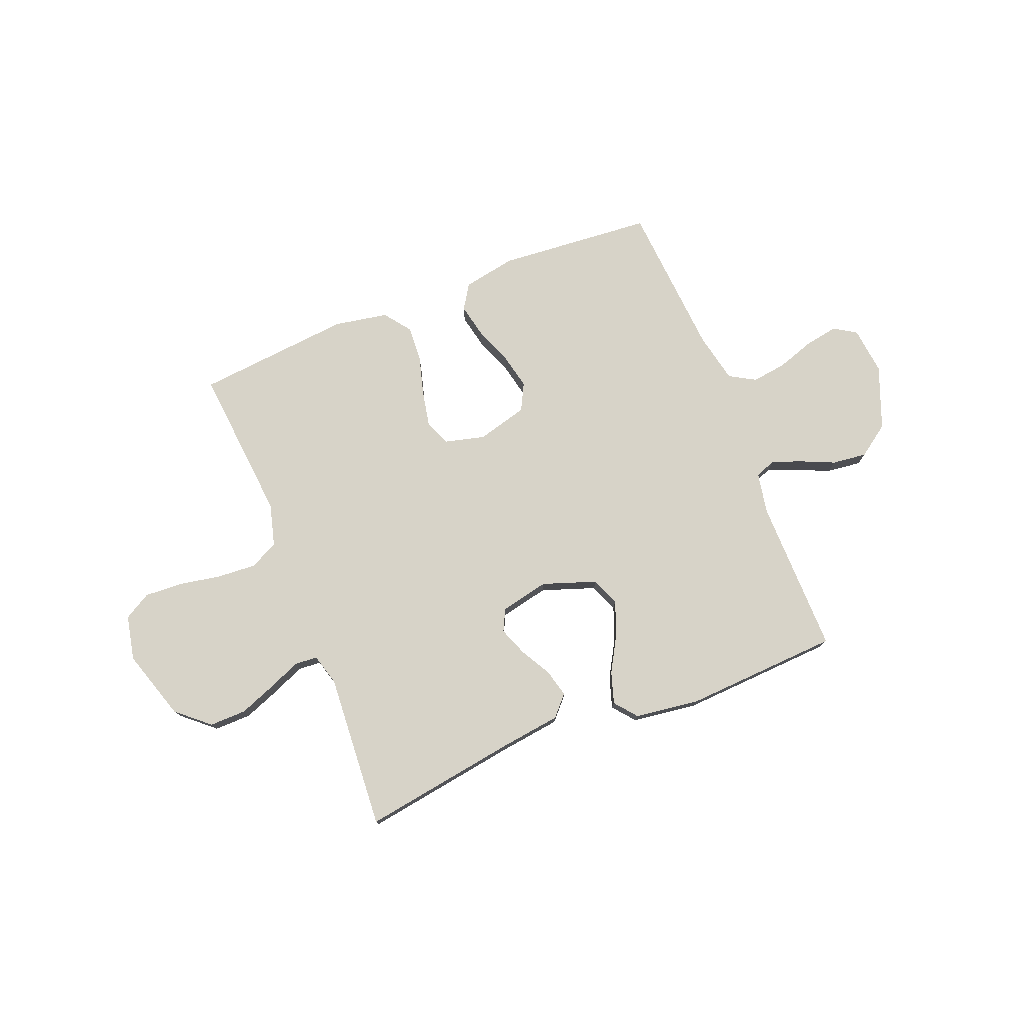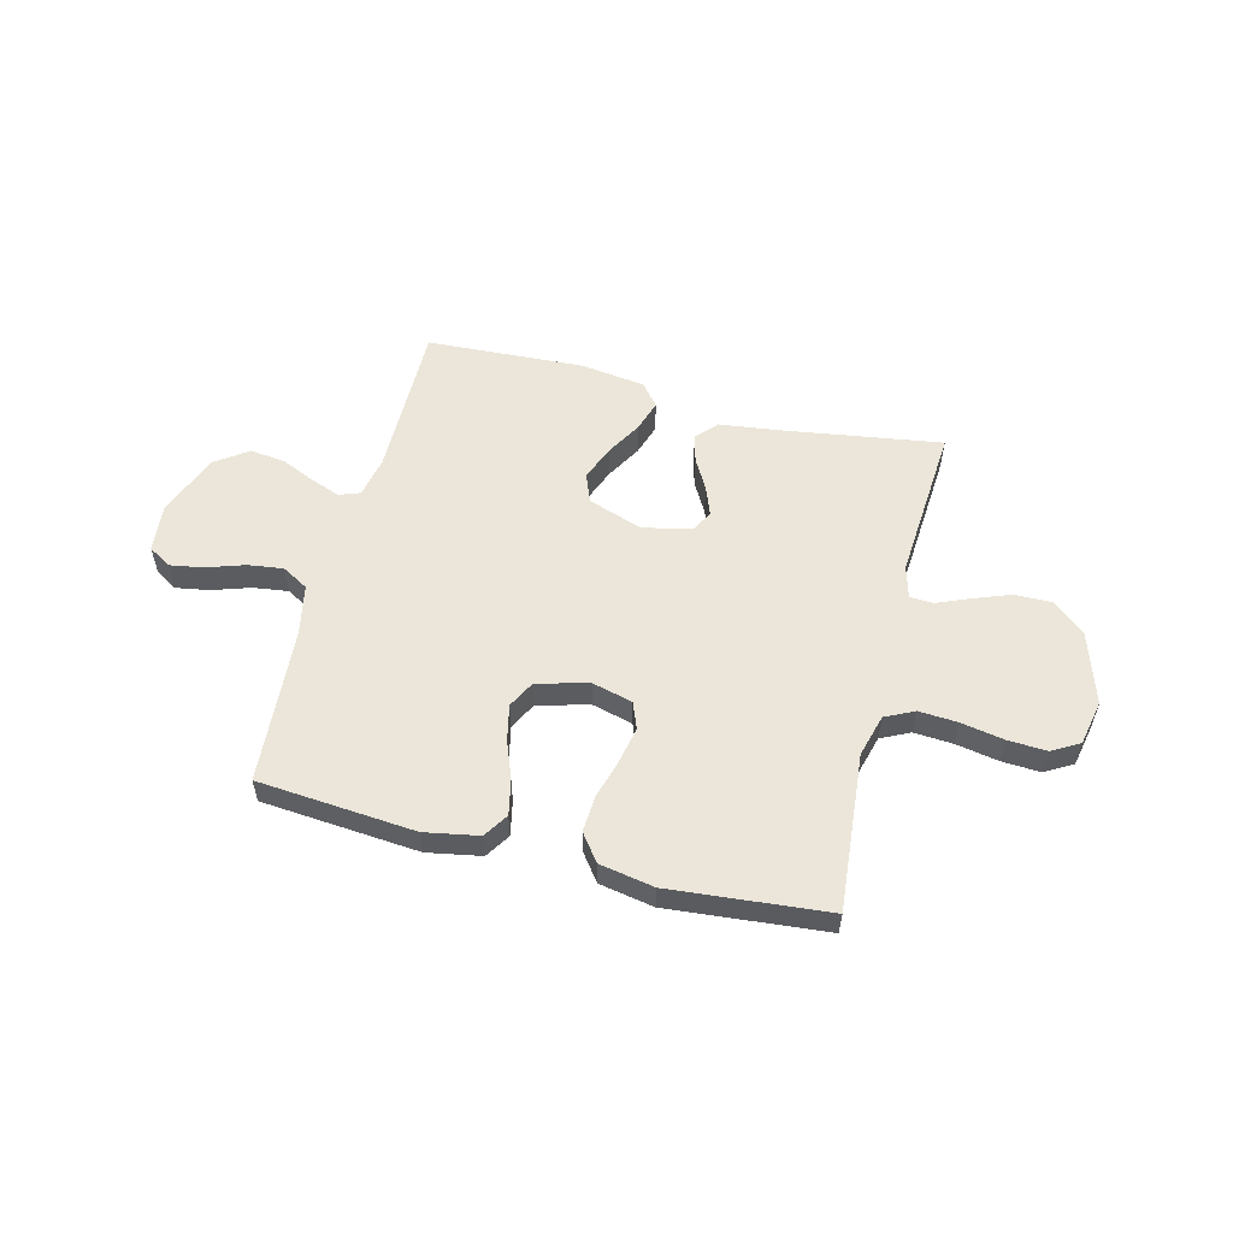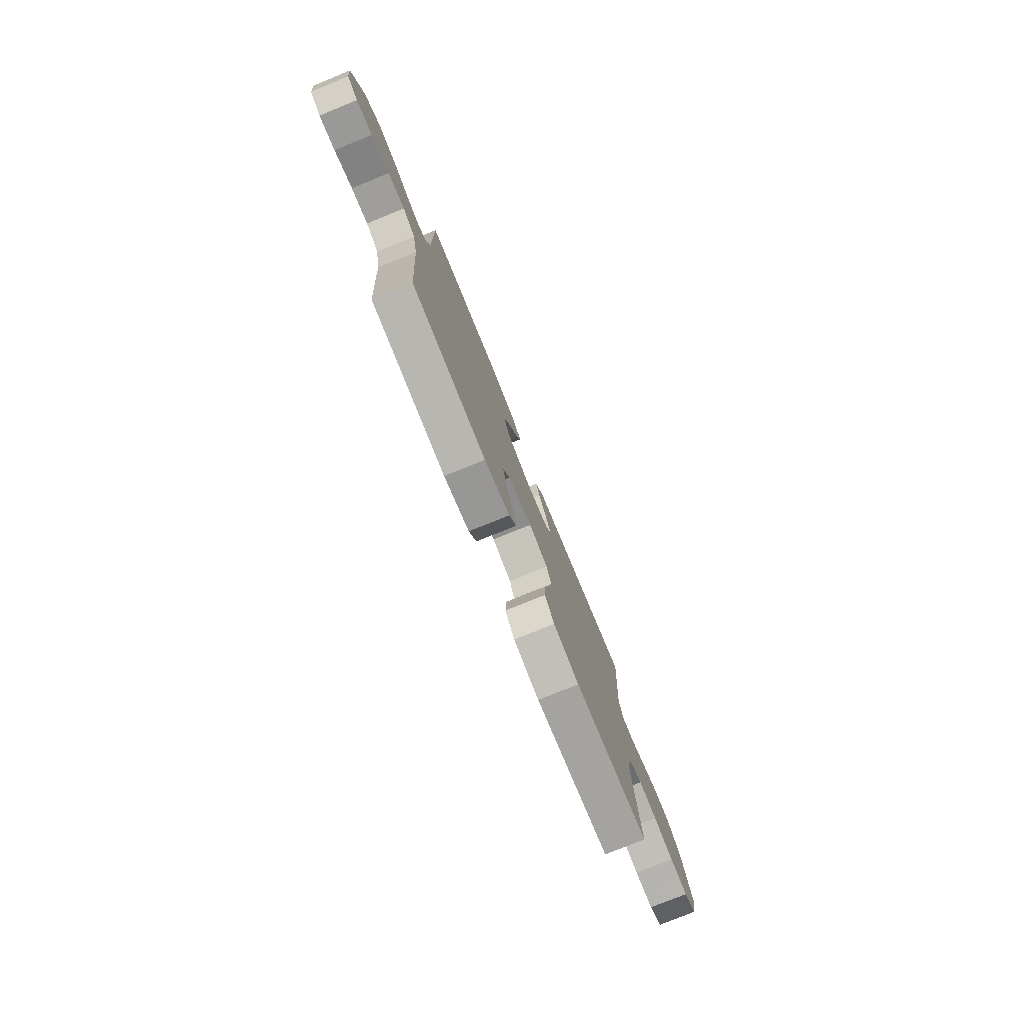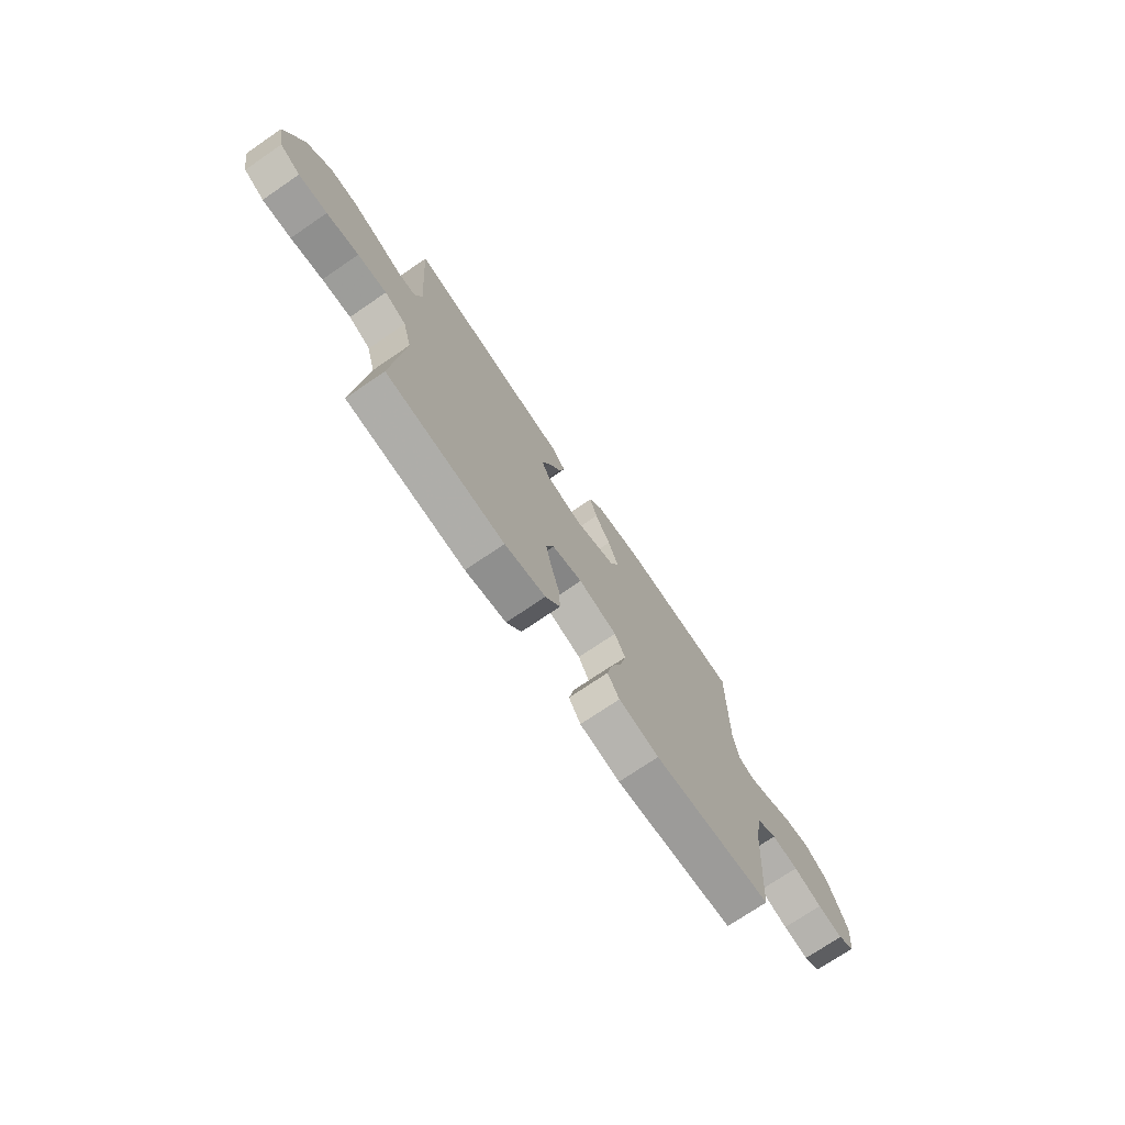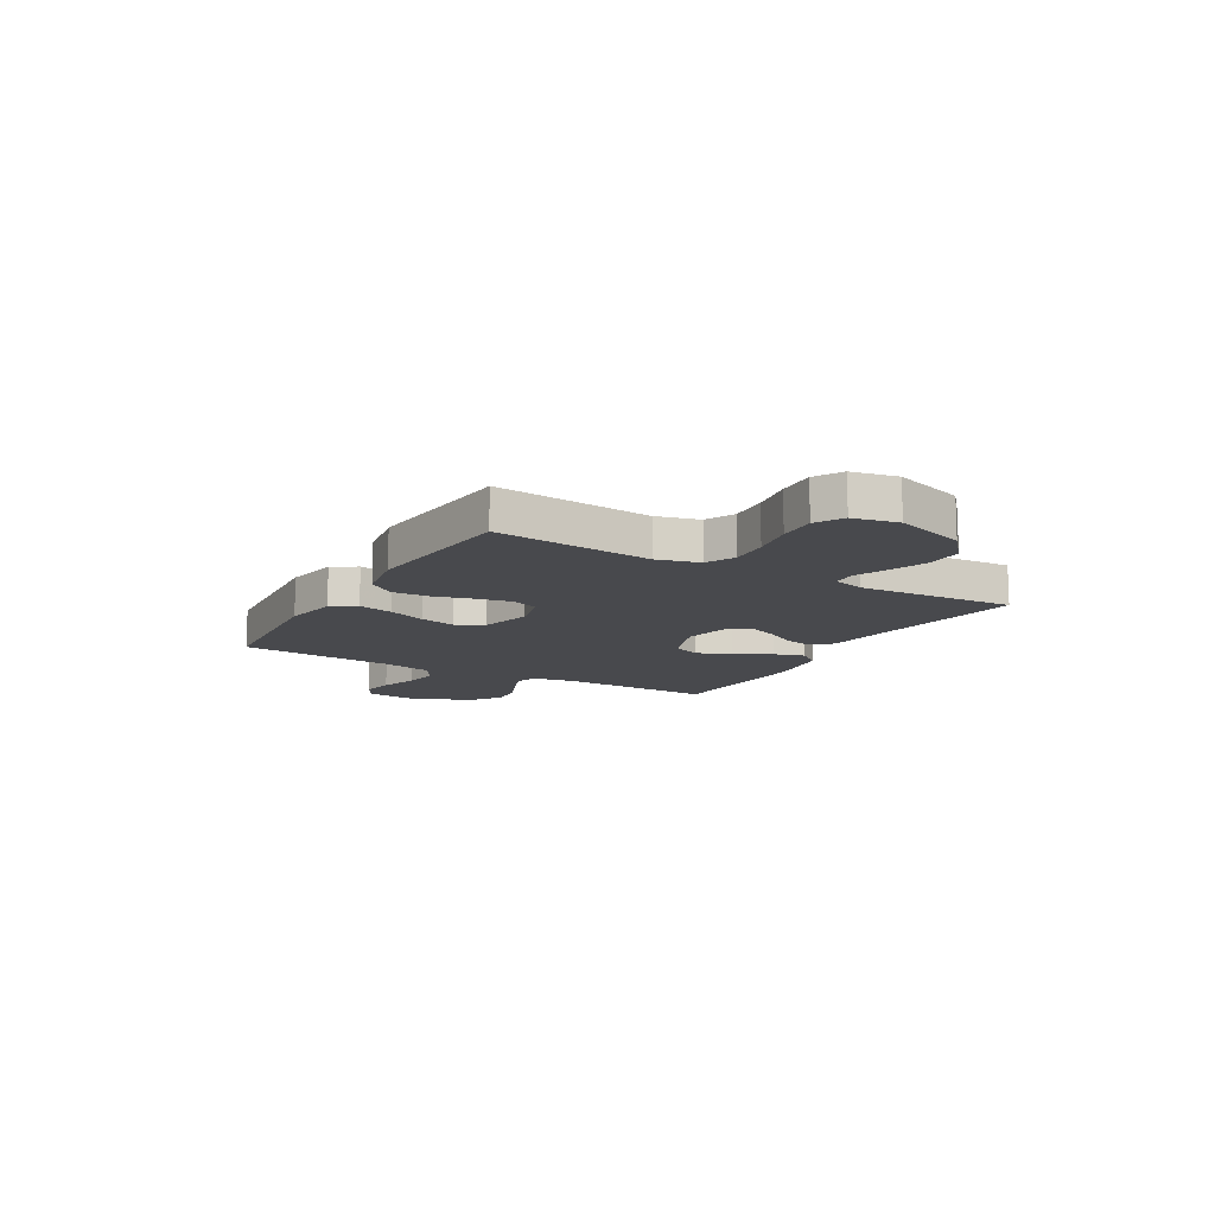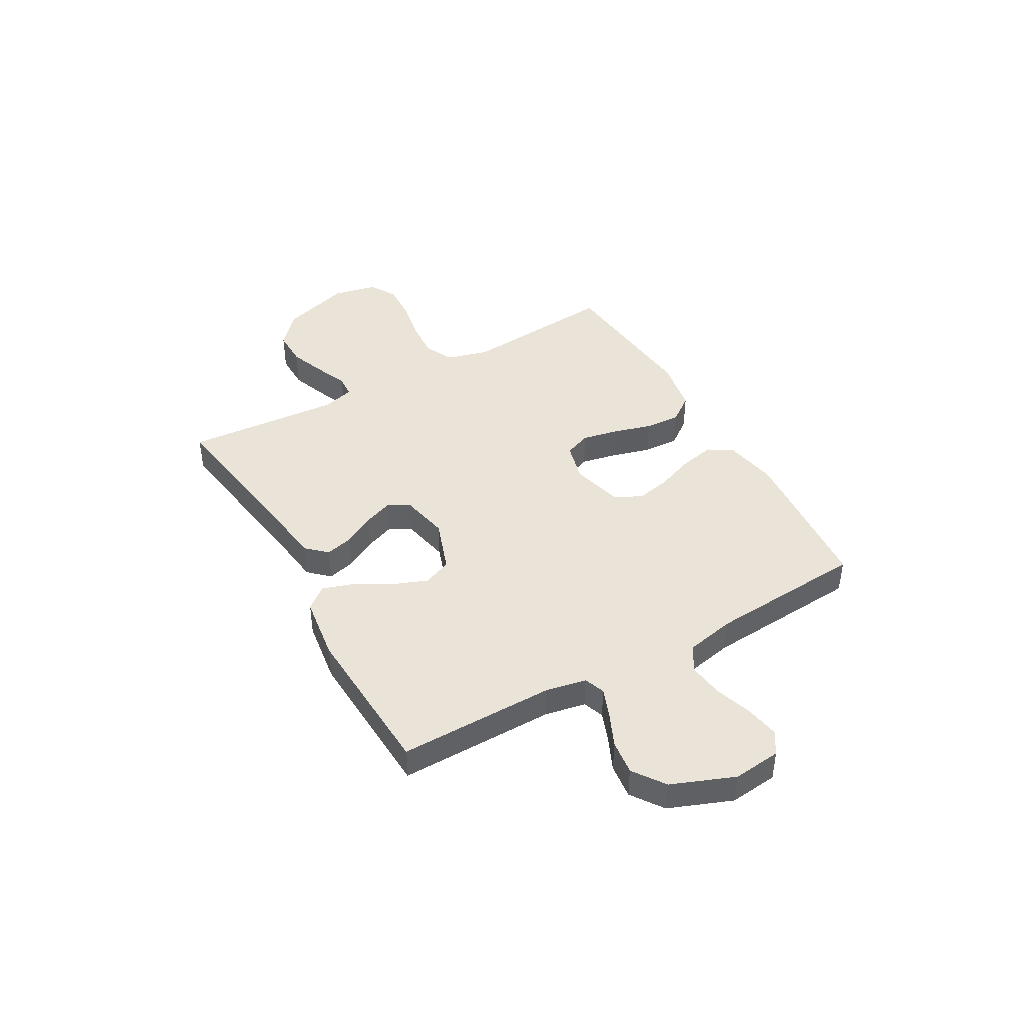
<metadata>
{"format":"obj","ext":"obj","renderer":"f3d","projection":"perspective","resolution":1024,"background":"white","views":[{"elev":76.5,"azim":-21.8,"up":"+Y"},{"elev":55.5,"azim":-165.7,"up":"+Y"},{"elev":-77.6,"azim":112.1,"up":"+Z"},{"elev":-73.3,"azim":-55.7,"up":"+Z"},{"elev":-12.5,"azim":-120.2,"up":"+Y"},{"elev":43.1,"azim":60.6,"up":"+Y"}]}
</metadata>
<code>
v 0.5 0.07 -0.5
v 0.2 0.07 -0.525
v 0.098 0.07 -0.506
v 0.068 0.07 -0.459
v 0.082 0.07 -0.393
v 0.11 0.07 -0.32
v 0.125 0.07 -0.252
v 0.098 0.07 -0.2
v 0 0.07 -0.174
v -0.077 0.07 -0.194
v -0.097 0.07 -0.245
v -0.083 0.07 -0.314
v -0.062 0.07 -0.389
v -0.058 0.07 -0.458
v -0.096 0.07 -0.509
v -0.2 0.07 -0.528
v -0.5 0.07 -0.5
v -0.473 0.07 -0.2
v -0.495 0.07 -0.119
v -0.55 0.07 -0.092
v -0.624 0.07 -0.097
v -0.706 0.07 -0.112
v -0.779 0.07 -0.116
v -0.831 0.07 -0.086
v -0.849 0.07 0
v -0.806 0.07 0.136
v -0.744 0.07 0.19
v -0.673 0.07 0.189
v -0.602 0.07 0.162
v -0.54 0.07 0.136
v -0.496 0.07 0.139
v -0.479 0.07 0.2
v -0.5 0.07 0.5
v -0.2 0.07 0.454
v -0.083 0.07 0.439
v -0.047 0.07 0.4
v -0.061 0.07 0.346
v -0.094 0.07 0.287
v -0.115 0.07 0.232
v -0.094 0.07 0.19
v 0 0.07 0.17
v 0.103 0.07 0.206
v 0.125 0.07 0.261
v 0.099 0.07 0.328
v 0.06 0.07 0.396
v 0.041 0.07 0.456
v 0.076 0.07 0.499
v 0.2 0.07 0.516
v 0.5 0.07 0.5
v 0.497 0.07 0.2
v 0.512 0.07 0.121
v 0.552 0.07 0.106
v 0.608 0.07 0.127
v 0.673 0.07 0.156
v 0.74 0.07 0.164
v 0.801 0.07 0.121
v 0.848 0.07 0
v 0.838 0.07 -0.092
v 0.795 0.07 -0.119
v 0.731 0.07 -0.108
v 0.659 0.07 -0.084
v 0.592 0.07 -0.075
v 0.542 0.07 -0.104
v 0.522 0.07 -0.2
v 0.5 0 -0.5
v 0.2 0 -0.525
v 0.098 0 -0.506
v 0.068 0 -0.459
v 0.082 0 -0.393
v 0.11 0 -0.32
v 0.125 0 -0.252
v 0.098 0 -0.2
v 0 0 -0.174
v -0.077 0 -0.194
v -0.097 0 -0.245
v -0.083 0 -0.314
v -0.062 0 -0.389
v -0.058 0 -0.458
v -0.096 0 -0.509
v -0.2 0 -0.528
v -0.5 0 -0.5
v -0.473 0 -0.2
v -0.495 0 -0.119
v -0.55 0 -0.092
v -0.624 0 -0.097
v -0.706 0 -0.112
v -0.779 0 -0.116
v -0.831 0 -0.086
v -0.849 0 0
v -0.806 0 0.136
v -0.744 0 0.19
v -0.673 0 0.189
v -0.602 0 0.162
v -0.54 0 0.136
v -0.496 0 0.139
v -0.479 0 0.2
v -0.5 0 0.5
v -0.2 0 0.454
v -0.083 0 0.439
v -0.047 0 0.4
v -0.061 0 0.346
v -0.094 0 0.287
v -0.115 0 0.232
v -0.094 0 0.19
v 0 0 0.17
v 0.103 0 0.206
v 0.125 0 0.261
v 0.099 0 0.328
v 0.06 0 0.396
v 0.041 0 0.456
v 0.076 0 0.499
v 0.2 0 0.516
v 0.5 0 0.5
v 0.497 0 0.2
v 0.512 0 0.121
v 0.552 0 0.106
v 0.608 0 0.127
v 0.673 0 0.156
v 0.74 0 0.164
v 0.801 0 0.121
v 0.848 0 0
v 0.838 0 -0.092
v 0.795 0 -0.119
v 0.731 0 -0.108
v 0.659 0 -0.084
v 0.592 0 -0.075
v 0.542 0 -0.104
v 0.522 0 -0.2
f 59 60 61
f 58 59 61
f 57 58 61
f 56 57 61
f 55 56 61
f 54 55 61
f 53 54 61
f 52 53 61 62
f 51 52 62 63
f 48 49 50
f 47 48 50
f 46 47 50
f 45 46 50
f 44 45 50
f 51 63 64
f 50 51 64
f 44 50 64
f 43 44 64
f 36 37 38
f 35 36 38
f 34 35 38
f 34 38 39
f 33 34 39
f 32 33 39
f 31 32 39 40
f 28 29 30
f 27 28 30
f 26 27 30
f 25 26 30
f 24 25 30
f 23 24 30
f 22 23 30
f 21 22 30
f 20 21 30 31
f 31 40 41
f 20 31 41
f 19 20 41
f 16 17 18
f 15 16 18
f 14 15 18
f 13 14 18
f 12 13 18
f 11 12 18 19
f 4 5 6
f 3 4 6
f 2 3 6
f 1 2 6
f 64 1 6
f 64 6 7
f 64 7 8
f 43 64 8
f 42 43 8
f 41 42 8 9
f 10 11 19 41
f 9 10 41
f 125 124 123
f 125 123 122
f 125 122 121
f 125 121 120
f 125 120 119
f 125 119 118
f 125 118 117
f 126 125 117 116
f 127 126 116 115
f 114 113 112
f 114 112 111
f 114 111 110
f 114 110 109
f 114 109 108
f 128 127 115
f 128 115 114
f 128 114 108
f 128 108 107
f 102 101 100
f 102 100 99
f 102 99 98
f 103 102 98
f 103 98 97
f 103 97 96
f 104 103 96 95
f 94 93 92
f 94 92 91
f 94 91 90
f 94 90 89
f 94 89 88
f 94 88 87
f 94 87 86
f 94 86 85
f 95 94 85 84
f 105 104 95
f 105 95 84
f 105 84 83
f 82 81 80
f 82 80 79
f 82 79 78
f 82 78 77
f 82 77 76
f 83 82 76 75
f 70 69 68
f 70 68 67
f 70 67 66
f 70 66 65
f 70 65 128
f 71 70 128
f 72 71 128
f 72 128 107
f 72 107 106
f 73 72 106 105
f 105 83 75 74
f 105 74 73
f 1 65 66 2
f 2 66 67 3
f 3 67 68 4
f 4 68 69 5
f 5 69 70 6
f 6 70 71 7
f 7 71 72 8
f 8 72 73 9
f 9 73 74 10
f 10 74 75 11
f 11 75 76 12
f 12 76 77 13
f 13 77 78 14
f 14 78 79 15
f 15 79 80 16
f 16 80 81 17
f 17 81 82 18
f 18 82 83 19
f 19 83 84 20
f 20 84 85 21
f 21 85 86 22
f 22 86 87 23
f 23 87 88 24
f 24 88 89 25
f 25 89 90 26
f 26 90 91 27
f 27 91 92 28
f 28 92 93 29
f 29 93 94 30
f 30 94 95 31
f 31 95 96 32
f 32 96 97 33
f 33 97 98 34
f 34 98 99 35
f 35 99 100 36
f 36 100 101 37
f 37 101 102 38
f 38 102 103 39
f 39 103 104 40
f 40 104 105 41
f 41 105 106 42
f 42 106 107 43
f 43 107 108 44
f 44 108 109 45
f 45 109 110 46
f 46 110 111 47
f 47 111 112 48
f 48 112 113 49
f 49 113 114 50
f 50 114 115 51
f 51 115 116 52
f 52 116 117 53
f 53 117 118 54
f 54 118 119 55
f 55 119 120 56
f 56 120 121 57
f 57 121 122 58
f 58 122 123 59
f 59 123 124 60
f 60 124 125 61
f 61 125 126 62
f 62 126 127 63
f 63 127 128 64
f 64 128 65 1

</code>
